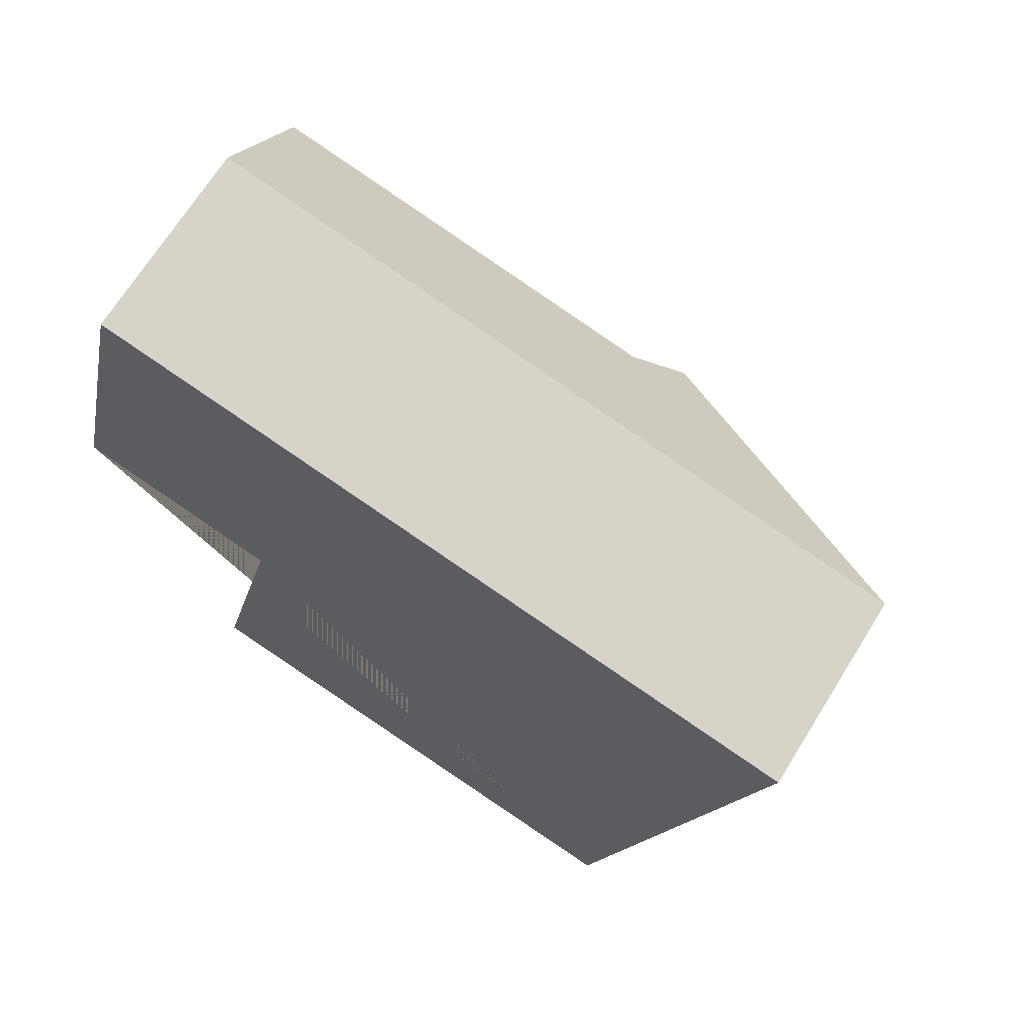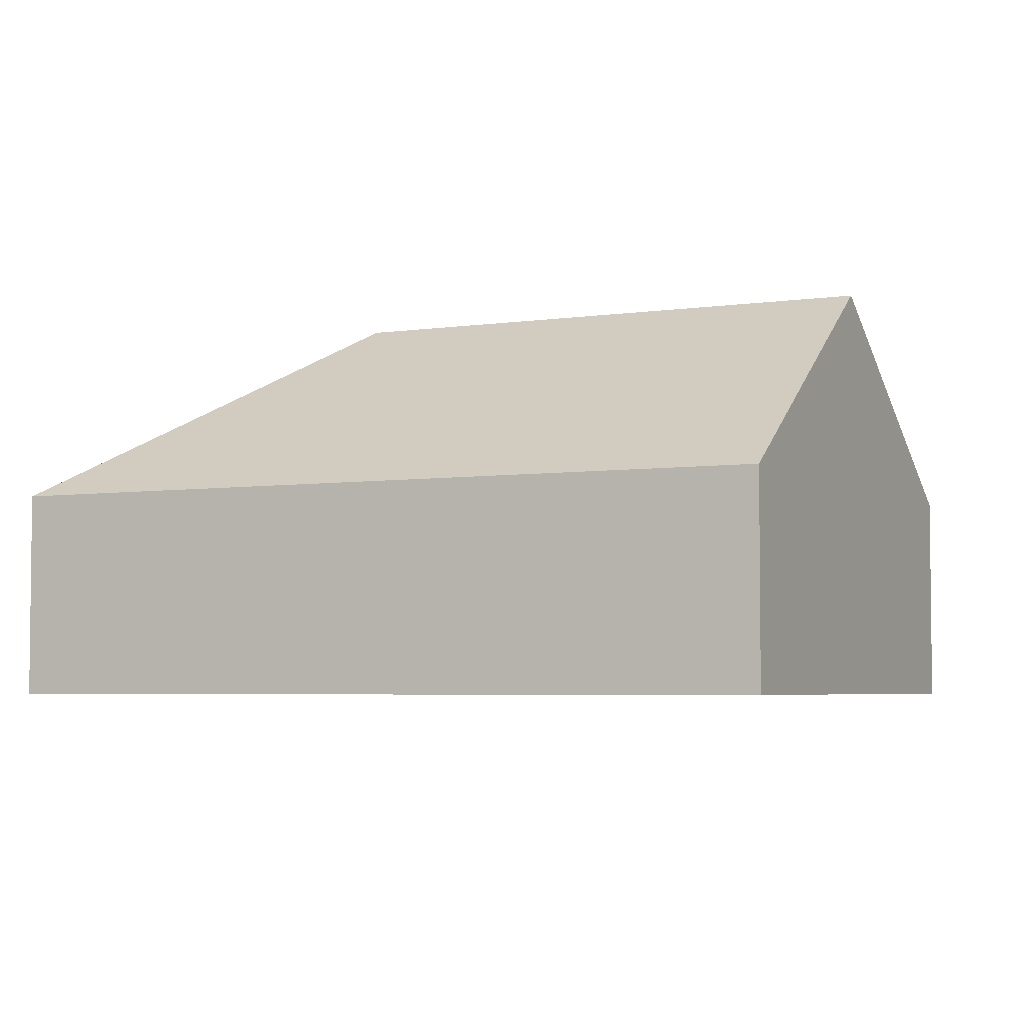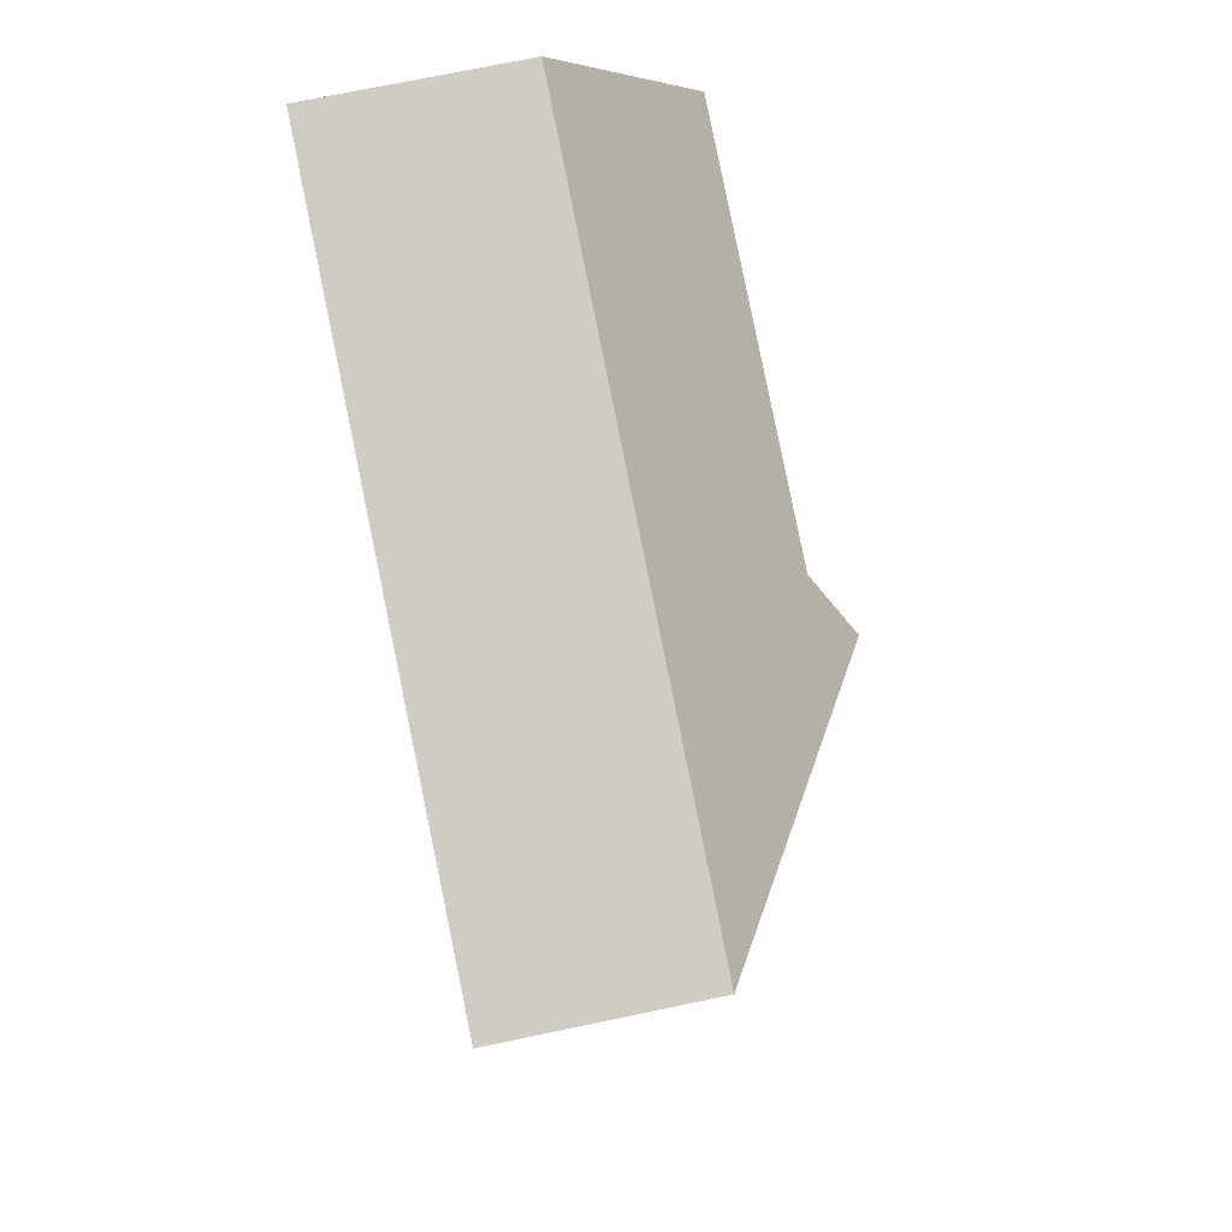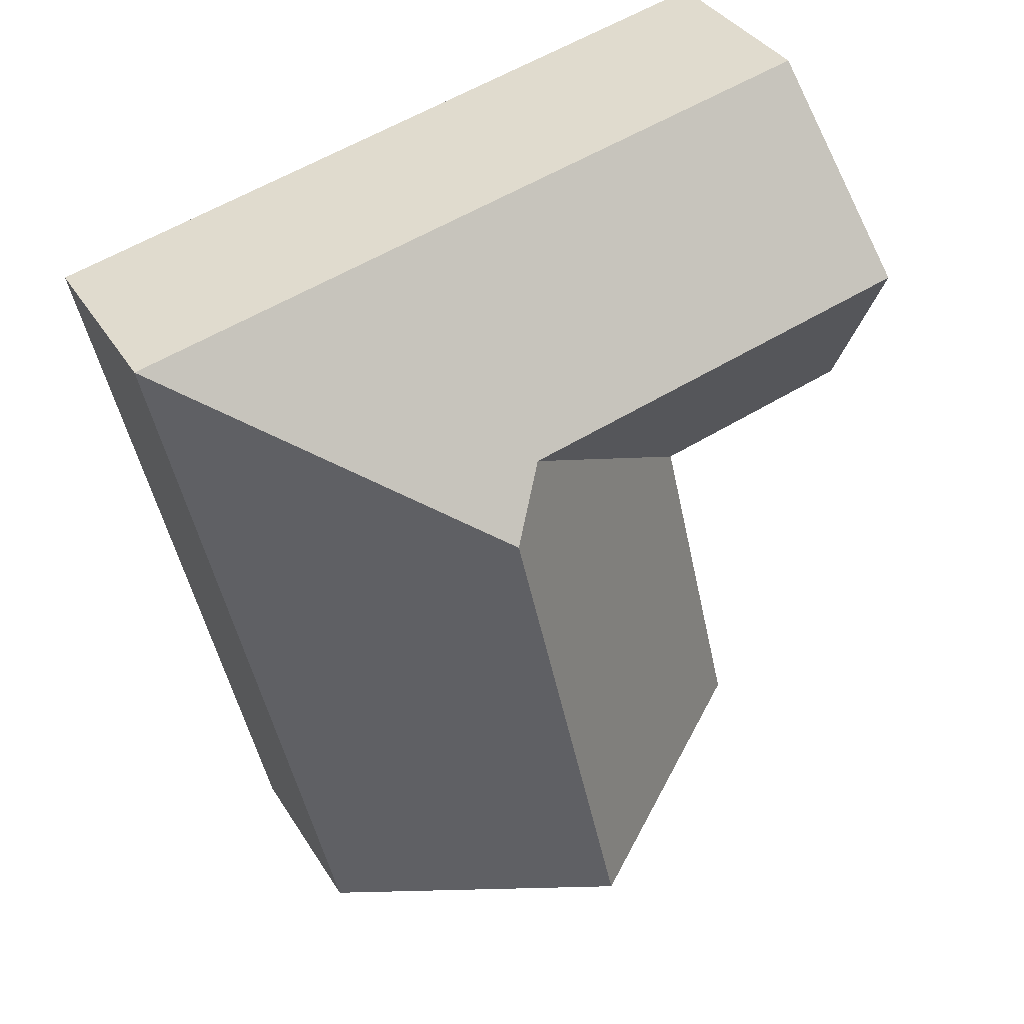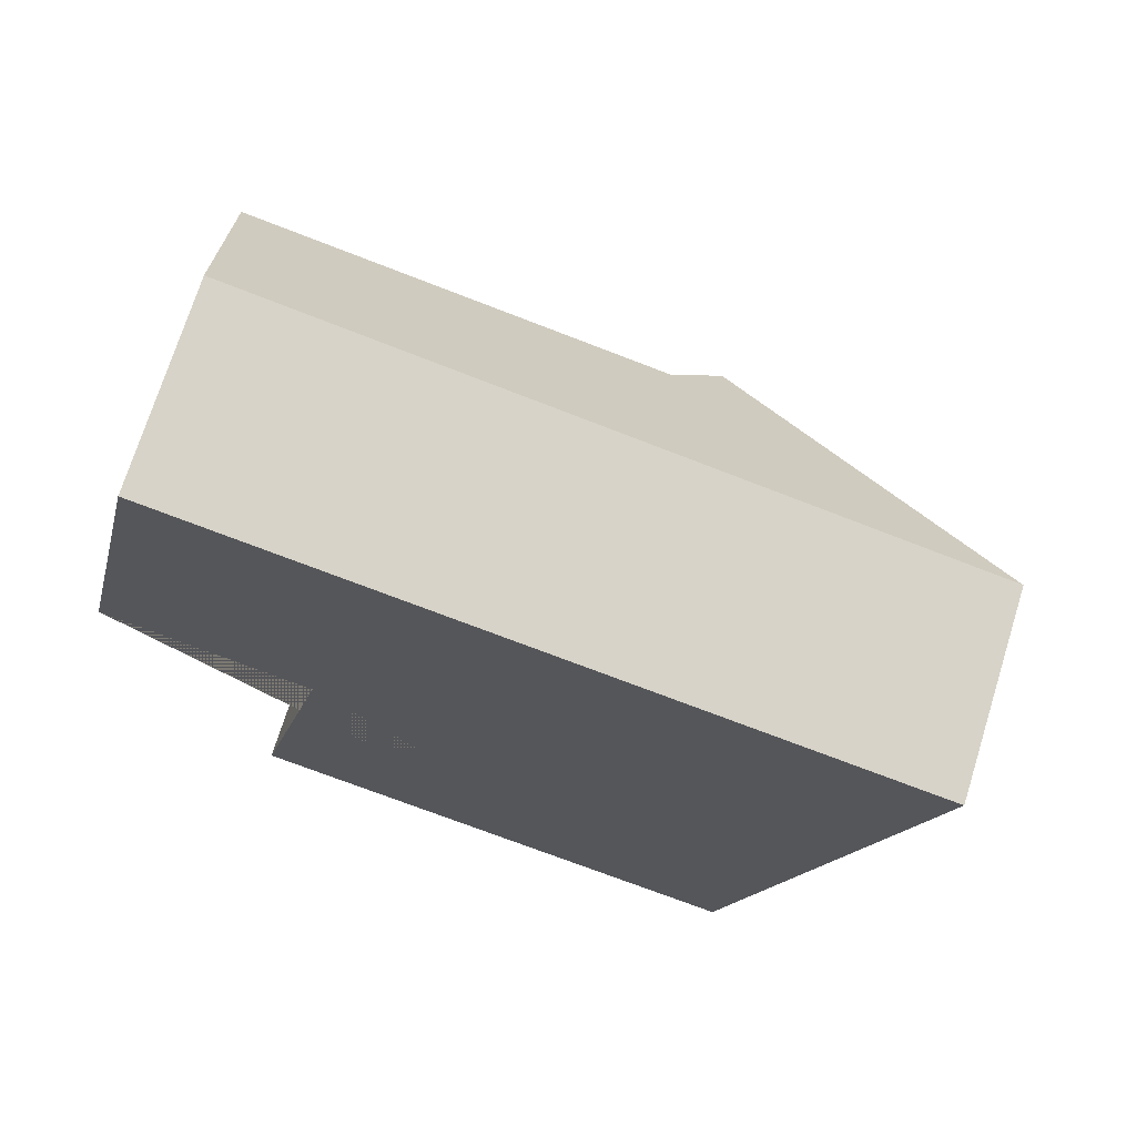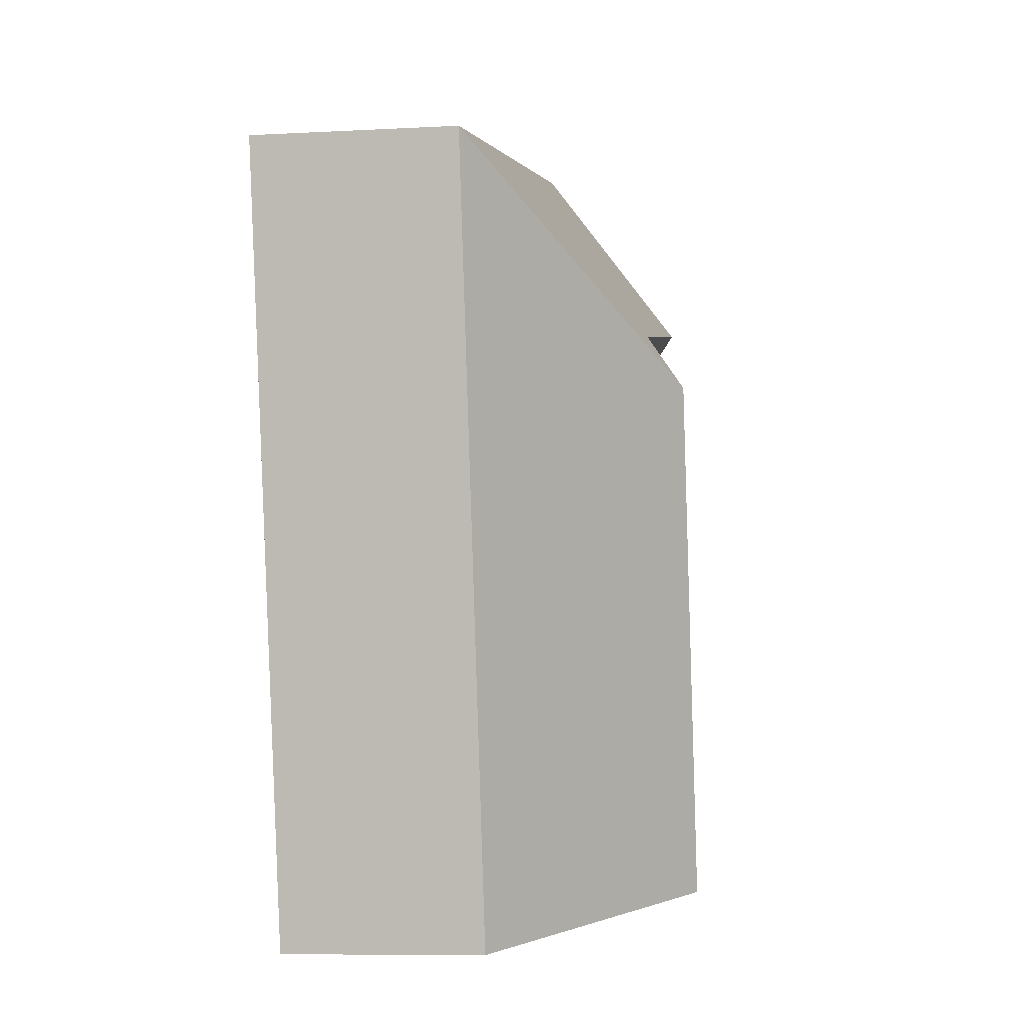
<metadata>
{"format":"obj","ext":"obj","renderer":"f3d","projection":"perspective","resolution":1024,"background":"white","views":[{"elev":68.9,"azim":31.9,"up":"+Z"},{"elev":-4.3,"azim":129.2,"up":"+Y"},{"elev":72.5,"azim":78.2,"up":"+Z"},{"elev":35.8,"azim":152.3,"up":"+Z"},{"elev":71.9,"azim":17.3,"up":"+Z"},{"elev":-9.0,"azim":98.0,"up":"+Z"}]}
</metadata>
<code>
o BK39_500_013030_0057
v 252.4 75 -364.6
v 317.6 75 -78.3
v 157.1 145 -342.9
v 201.6 144.7 -149.2
v 185.9 129.8 -124.8
v 61.99 75 -321.2
v 93.44 75 -185.4
v 33.05 128.9 -88.79
v 49.37 75 -17.25
v 15.43 75 -166.4
v 252.4 0 -364.6
v 317.6 0 -78.3
v 49.37 0 -17.25
v 15.43 0 -166.4
v 93.44 0 -185.4
v 61.99 0 -321.2
f 4 2 1 3
f 2 9 8 5 4
f 5 7 6 3 4
f 8 10 7 5
f 9 8 10
f 6 3 1
f 11 12 13 14 15 16
f 1 11 12 2
f 2 12 13 9
f 9 13 14 10
f 10 14 15 7
f 7 15 16 6
f 6 16 11 1

</code>
